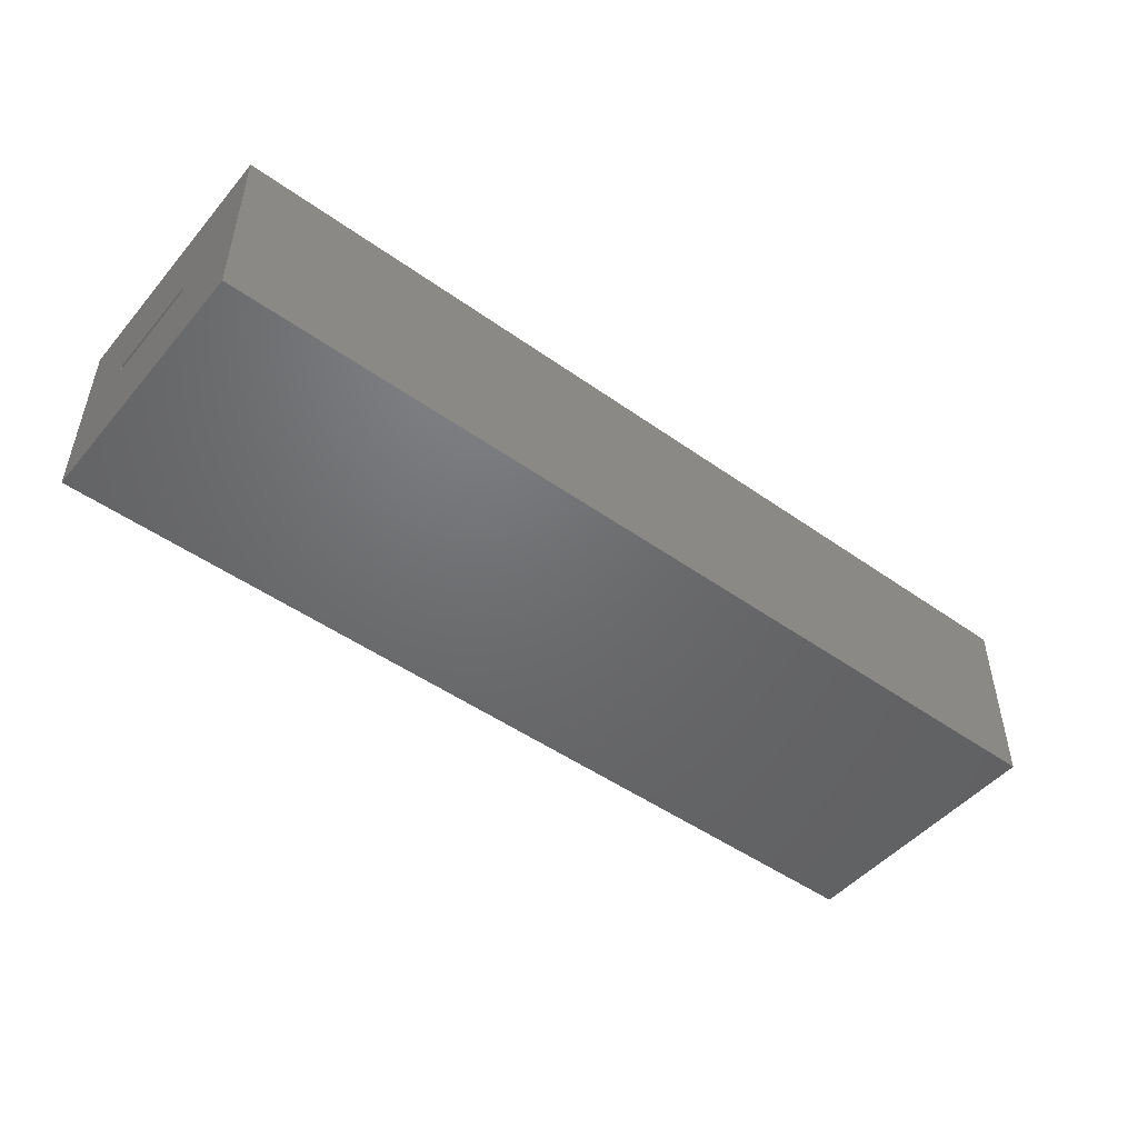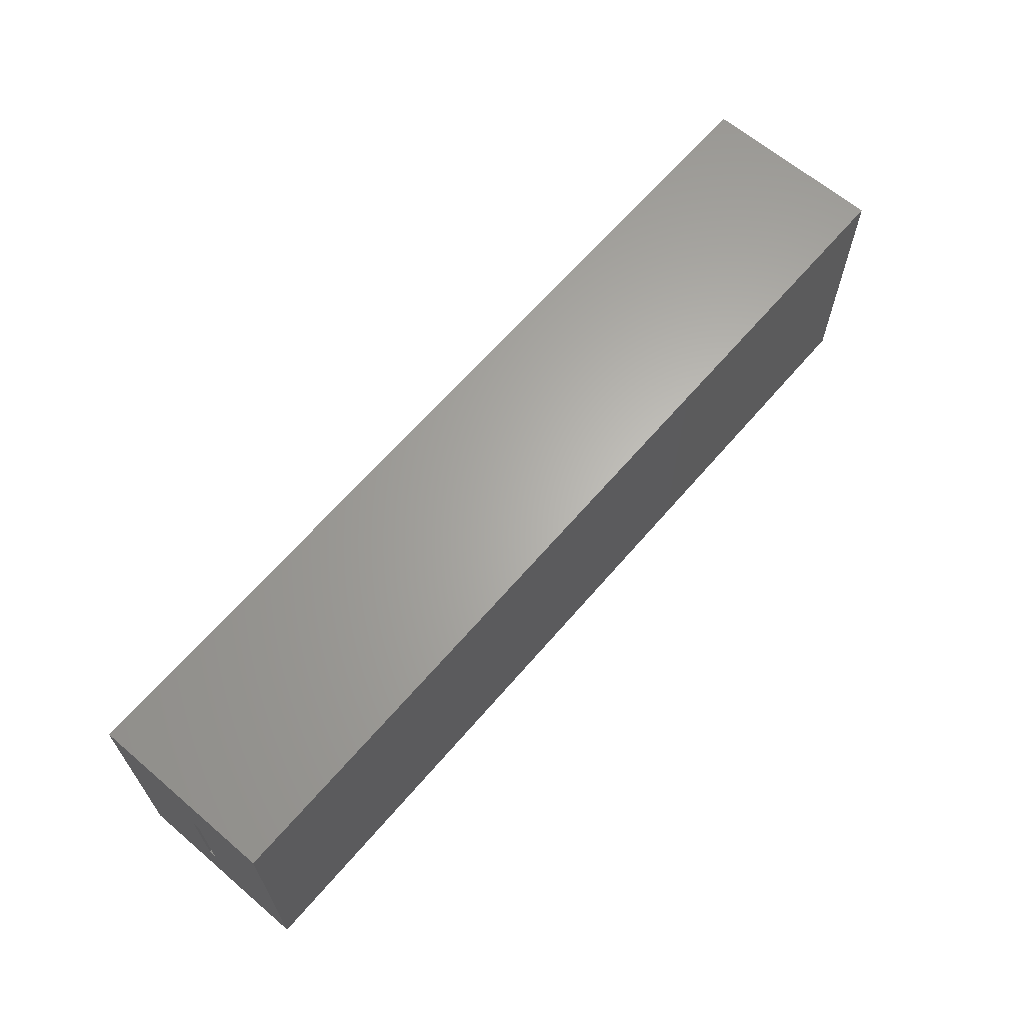
<metadata>
{"format":"stl","ext":"stl","renderer":"f3d","projection":"perspective","resolution":1024,"background":"white","views":[{"elev":-48.6,"azim":141.6,"up":"+Z"},{"elev":64.4,"azim":130.6,"up":"+Y"}]}
</metadata>
<code>
# stl→obj: 392 verts, 792 faces
v -4 -1.5 0.2
v -10.3 0 0.2
v -4 1.5 0.2
v -10.31 -0.08316 0.2
v -10.33 -0.1627 0.2
v -10.38 -0.2351 0.2
v -10.43 -0.2973 0.2
v -10.5 -0.3464 0.2
v -10.58 -0.3804 0.2
v -10.66 -0.3978 0.2
v -10.74 -0.3978 0.2
v -11.09 -0.08316 0.2
v -23.02 0 0.2
v -11.1 0 0.2
v -23.03 -0.07797 0.2
v -11.07 -0.1627 0.2
v -23.06 -0.1525 0.2
v -11.02 -0.2351 0.2
v -23.1 -0.2204 0.2
v -10.97 -0.2973 0.2
v -23.15 -0.2787 0.2
v -10.9 -0.3464 0.2
v -23.21 -0.3248 0.2
v -10.82 -0.3804 0.2
v -25.4 -1.5 0.2
v -23.28 -0.3566 0.2
v -23.36 -0.3729 0.2
v -23.77 -0.07797 0.2
v -25.3 -0.3854 0.2
v -23.77 0 0.2
v -23.74 -0.1525 0.2
v -23.7 -0.2204 0.2
v -23.65 -0.2787 0.2
v -23.59 -0.3248 0.2
v -23.52 -0.3566 0.2
v -23.44 -0.3729 0.2
v -25.4 -0.3854 0.2
v -10.31 0.08316 0.2
v -10.33 0.1627 0.2
v -10.38 0.2351 0.2
v -10.43 0.2973 0.2
v -10.5 0.3464 0.2
v -10.58 0.3804 0.2
v -10.66 0.3978 0.2
v -10.74 0.3978 0.2
v -11.09 0.08316 0.2
v -23.03 0.07797 0.2
v -11.07 0.1627 0.2
v -23.06 0.1525 0.2
v -11.02 0.2351 0.2
v -23.1 0.2204 0.2
v -10.97 0.2973 0.2
v -23.15 0.2787 0.2
v -10.9 0.3464 0.2
v -23.21 0.3248 0.2
v -10.82 0.3804 0.2
v -25.4 1.5 0.2
v -23.28 0.3566 0.2
v -23.36 0.3729 0.2
v -23.44 0.3729 0.2
v -25.3 0.3854 0.2
v -23.77 0.07797 0.2
v -23.74 0.1525 0.2
v -23.7 0.2204 0.2
v -23.65 0.2787 0.2
v -23.59 0.3248 0.2
v -23.52 0.3566 0.2
v -25.4 0.3854 0.2
v -4 1.5 0
v -25.3 0.3854 0
v -4 -1.5 0
v -25.4 1.5 0
v -25.4 0.3854 0
v -25.3 -0.3854 0
v -25.4 -1.5 0
v -25.4 -0.3854 0
v -23.77 -0.07797 0.59
v -23.77 0 0.59
v -23.02 0 0.59
v -23.03 -0.07797 0.59
v -23.44 -0.3729 0.59
v -23.36 -0.3729 0.59
v -23.36 0.3729 0.59
v -23.44 0.3729 0.59
v -23.65 -0.2787 0.59
v -23.59 -0.3248 0.59
v -23.1 -0.2204 0.59
v -23.15 -0.2787 0.59
v -23.28 -0.3566 0.59
v -23.21 -0.3248 0.59
v -23.7 -0.2204 0.59
v -23.74 -0.1525 0.59
v -23.52 -0.3566 0.59
v -23.06 -0.1525 0.59
v -23.77 0.07797 0.59
v -23.7 0.2204 0.59
v -23.65 0.2787 0.59
v -23.74 0.1525 0.59
v -23.1 0.2204 0.59
v -23.06 0.1525 0.59
v -23.59 0.3248 0.59
v -23.28 0.3566 0.59
v -23.21 0.3248 0.59
v -23.15 0.2787 0.59
v -23.03 0.07797 0.59
v -23.52 0.3566 0.59
v -25.49 -0.4449 2.7
v -25.54 0 0.59
v -25.54 0 2.7
v -25.49 -0.4449 0.59
v -21.31 -0.4449 0.59
v -21.26 0 2.7
v -21.26 0 0.59
v -21.31 -0.4449 2.7
v -23.18 -2.128 0.59
v -23.62 -2.128 2.7
v -23.18 -2.128 2.7
v -23.62 -2.128 0.59
v -23.62 2.128 0.59
v -23.18 2.128 2.7
v -23.62 2.128 2.7
v -23.18 2.128 0.59
v -24.83 -1.59 2.7
v -25.13 -1.258 0.59
v -25.13 -1.258 2.7
v -24.83 -1.59 0.59
v -25.36 -0.8704 2.7
v -25.36 -0.8704 0.59
v -21.97 -1.59 0.59
v -22.33 -1.853 2.7
v -21.97 -1.59 2.7
v -22.33 -1.853 0.59
v -22.74 -2.035 2.7
v -22.74 -2.035 0.59
v -24.06 -2.035 0.59
v -24.47 -1.853 2.7
v -24.06 -2.035 2.7
v -24.47 -1.853 0.59
v -21.67 -1.258 0.59
v -21.45 -0.8704 2.7
v -21.45 -0.8704 0.59
v -21.67 -1.258 2.7
v -25.49 0.4449 0.59
v -25.49 0.4449 2.7
v -21.31 0.4449 0.59
v -21.45 0.8704 0.59
v -21.67 1.258 0.59
v -21.97 1.59 0.59
v -22.33 1.853 0.59
v -22.74 2.035 0.59
v -24.06 2.035 0.59
v -24.47 1.853 0.59
v -24.83 1.59 0.59
v -25.13 1.258 0.59
v -25.36 0.8704 0.59
v -25.13 1.258 2.7
v -24.83 1.59 2.7
v -25.36 0.8704 2.7
v -21.97 1.59 2.7
v -22.33 1.853 2.7
v -21.67 1.258 2.7
v -21.45 0.8704 2.7
v -24.47 1.853 2.7
v -22.74 2.035 2.7
v -21.31 0.4449 2.7
v -24.06 2.035 2.7
v -11.09 -0.08316 0.49
v -11.1 0 0.49
v -10.3 0 0.49
v -10.31 -0.08316 0.49
v -10.74 -0.3978 0.49
v -10.66 -0.3978 0.49
v -10.66 0.3978 0.49
v -10.74 0.3978 0.49
v -10.97 -0.2973 0.49
v -10.9 -0.3464 0.49
v -10.82 -0.3804 0.49
v -10.38 -0.2351 0.49
v -10.43 -0.2973 0.49
v -10.33 -0.1627 0.49
v -10.58 -0.3804 0.49
v -10.5 -0.3464 0.49
v -11.09 0.08316 0.49
v -11.07 0.1627 0.49
v -11.02 -0.2351 0.49
v -11.07 -0.1627 0.49
v -10.82 0.3804 0.49
v -11.02 0.2351 0.49
v -10.38 0.2351 0.49
v -10.33 0.1627 0.49
v -10.9 0.3464 0.49
v -10.97 0.2973 0.49
v -10.58 0.3804 0.49
v -10.43 0.2973 0.49
v -10.31 0.08316 0.49
v -10.5 0.3464 0.49
v -12.18 -0.315 0.5
v -12.21 0 0.49
v -12.21 0 0.5
v -12.18 -0.315 0.49
v -9.218 -0.315 0.49
v -9.185 0 2.7
v -9.185 0 0.49
v -9.218 -0.315 2.7
v -10.54 -1.507 0.49
v -10.86 -1.507 2.7
v -10.54 -1.507 2.7
v -10.86 -1.507 0.49
v -10.86 1.507 0.49
v -10.54 1.507 2.7
v -10.86 1.507 2.7
v -10.54 1.507 0.49
v -11.46 -1.312 0.49
v -11.71 -1.126 2.7
v -11.46 -1.312 2.7
v -11.71 -1.126 0.49
v -9.686 -1.126 0.49
v -9.474 -0.8905 2.7
v -9.474 -0.8905 0.49
v -9.686 -1.126 2.7
v -9.943 -1.312 0.49
v -10.23 -1.441 2.7
v -9.943 -1.312 2.7
v -10.23 -1.441 0.49
v -12.08 0.6162 2.7
v -11.93 0.8905 0.49
v -11.93 0.8905 2.7
v -12.08 0.6162 0.49
v -11.93 -0.8905 2.7
v -12.08 -0.6162 0.49
v -12.08 -0.6162 2.7
v -11.93 -0.8905 0.49
v -12.14 -0.44 2.7
v -12.14 -0.44 0.5
v -11.17 -1.441 2.7
v -11.17 -1.441 0.49
v -9.316 -0.6162 2.7
v -9.316 -0.6162 0.49
v -12.18 0.315 0.49
v -12.18 0.315 0.5
v -9.218 0.315 2.7
v -9.218 0.315 0.49
v -12.14 0.44 0.5
v -12.14 0.44 2.7
v -9.316 0.6162 0.49
v -9.474 0.8905 0.49
v -9.686 1.126 0.49
v -9.943 1.312 0.49
v -10.23 1.441 0.49
v -11.17 1.441 0.49
v -11.46 1.312 0.49
v -11.71 1.126 0.49
v -11.17 1.441 2.7
v -11.46 1.312 2.7
v -11.71 1.126 2.7
v -10.23 1.441 2.7
v -9.686 1.126 2.7
v -9.474 0.8905 2.7
v -9.316 0.6162 2.7
v -9.943 1.312 2.7
v -15.03 -0.44 2.7
v -15.03 0.44 0.5
v -15.03 0.44 2.7
v -15.03 -0.44 0.5
v -25.4 0.3978 0.1418
v -25.4 0.3978 0.05819
v -25.4 -0.3978 0.1418
v -25.4 -0.3978 0.05819
v -27.29 0 0.5
v -25.3 0.08316 0.4913
v -25.3 0 0.5
v -27.29 0.08316 0.4913
v -27.29 0.08316 -0.2913
v -25.3 0 -0.3
v -25.3 0.08316 -0.2913
v -27.29 0 -0.3
v -27.29 0.3978 0.05819
v -27.29 0.3978 0.1418
v -27.29 -0.3978 0.1418
v -27.29 -0.3978 0.05819
v -27.29 0.3464 0.3
v -25.3 0.2973 0.3677
v -27.29 0.2973 0.3677
v -25.3 0.3464 0.3
v -27.29 0.3804 0.2236
v -25.3 0.3804 0.2236
v -27.29 0.2973 -0.1677
v -25.3 0.2351 -0.2236
v -25.3 0.2973 -0.1677
v -27.29 0.2351 -0.2236
v -25.3 0.1627 -0.2654
v -27.29 0.1627 -0.2654
v -27.29 0.3464 -0.1
v -25.3 0.3804 -0.02361
v -27.29 0.3804 -0.02361
v -25.3 0.3464 -0.1
v -27.29 -0.1627 0.4654
v -25.3 -0.08316 0.4913
v -25.3 -0.1627 0.4654
v -27.29 -0.08316 0.4913
v -27.29 0.1627 0.4654
v -25.3 0.2351 0.4236
v -25.3 0.1627 0.4654
v -27.29 0.2351 0.4236
v -25.3 -0.2351 0.4236
v -25.3 -0.2973 0.3677
v -25.3 -0.3464 0.3
v -25.3 -0.3804 0.2236
v -25.3 -0.08316 -0.2913
v -25.3 -0.1627 -0.2654
v -25.3 -0.2351 -0.2236
v -25.3 -0.2973 -0.1677
v -25.3 -0.3464 -0.1
v -25.3 -0.3804 -0.02361
v -27.29 -0.3804 0.2236
v -27.29 -0.2351 0.4236
v -27.29 -0.1627 -0.2654
v -27.29 -0.2351 -0.2236
v -27.29 -0.2973 0.3677
v -27.29 -0.3464 0.3
v -27.29 -0.3804 -0.02361
v -27.29 -0.2973 -0.1677
v -27.29 -0.08316 -0.2913
v -27.29 -0.3464 -0.1
v -30 0 2.29
v -27.29 0.4553 2.242
v -27.29 0 2.29
v -30 0.4553 2.242
v -30 0.4553 -2.042
v -27.29 0 -2.09
v -27.29 0.4553 -2.042
v -30 0 -2.09
v -30 2.178 -0.1289
v -27.29 2.178 0.3289
v -30 2.178 0.3289
v -27.29 2.178 -0.1289
v -27.29 -2.178 -0.1289
v -30 -2.178 0.3289
v -27.29 -2.178 0.3289
v -30 -2.178 -0.1289
v -30 1.287 1.872
v -27.29 1.627 1.565
v -27.29 1.287 1.872
v -30 1.627 1.565
v -30 1.627 -1.365
v -27.29 1.287 -1.672
v -27.29 1.627 -1.365
v -30 1.287 -1.672
v -27.29 0.8908 -1.901
v -30 0.8908 -1.901
v -30 1.897 -0.995
v -27.29 2.083 -0.5767
v -30 2.083 -0.5767
v -27.29 1.897 -0.995
v -30 0.8908 2.101
v -27.29 0.8908 2.101
v -30 2.083 0.7767
v -27.29 1.897 1.195
v -30 1.897 1.195
v -27.29 2.083 0.7767
v -30 -0.4553 2.242
v -27.29 -0.4553 2.242
v -27.29 -0.4553 -2.042
v -27.29 -0.8908 -1.901
v -27.29 -1.287 -1.672
v -27.29 -1.627 -1.365
v -27.29 -0.8908 2.101
v -27.29 -1.287 1.872
v -27.29 -1.627 1.565
v -27.29 -1.897 1.195
v -27.29 -2.083 0.7767
v -27.29 -1.897 -0.995
v -27.29 -2.083 -0.5767
v -30 -2.083 0.7767
v -30 -1.627 1.565
v -30 -1.287 1.872
v -30 -0.8908 2.101
v -30 -0.8908 -1.901
v -30 -1.287 -1.672
v -30 -1.897 1.195
v -30 -2.083 -0.5767
v -30 -1.897 -0.995
v -30 -1.627 -1.365
v -30 -0.4553 -2.042
v -30 4 -2.5
v -30 4 2.7
v -30 -3.5 -2.5
v -30 -3.5 2.7
v -4 4 2.7
v -4 -3.5 2.7
v -4 4 -2.5
v -4 -3.5 -2.5
f 1 2 3
f 1 4 2
f 1 5 4
f 1 6 5
f 1 7 6
f 1 8 7
f 1 9 8
f 1 10 9
f 1 11 10
f 12 13 14
f 15 12 16
f 17 16 18
f 19 18 20
f 21 20 22
f 23 22 24
f 25 24 11
f 25 11 1
f 12 15 13
f 16 17 15
f 18 19 17
f 20 21 19
f 22 23 21
f 24 25 23
f 23 25 26
f 26 25 27
f 28 29 30
f 31 29 28
f 32 29 31
f 33 29 32
f 25 33 34
f 25 34 35
f 25 35 36
f 27 25 36
f 33 25 29
f 29 25 37
f 38 3 2
f 39 3 38
f 40 3 39
f 41 3 40
f 42 3 41
f 43 3 42
f 44 3 43
f 45 3 44
f 13 46 14
f 47 46 13
f 46 47 48
f 49 48 47
f 48 49 50
f 51 50 49
f 50 51 52
f 53 52 51
f 52 53 54
f 55 54 53
f 54 55 56
f 57 56 55
f 56 57 45
f 57 55 58
f 57 58 59
f 57 59 60
f 61 30 29
f 30 61 62
f 62 61 63
f 63 61 64
f 64 61 65
f 57 65 61
f 65 57 66
f 66 57 67
f 67 57 60
f 57 61 68
f 45 57 3
f 69 70 71
f 72 70 69
f 70 72 73
f 74 71 70
f 75 74 76
f 74 75 71
f 77 30 78
f 30 77 28
f 15 79 13
f 79 15 80
f 27 81 82
f 81 27 36
f 60 83 84
f 83 60 59
f 34 85 86
f 85 34 33
f 21 87 19
f 87 21 88
f 23 89 90
f 89 23 26
f 91 31 92
f 31 91 32
f 92 28 77
f 28 92 31
f 85 32 91
f 32 85 33
f 36 93 81
f 93 36 35
f 35 86 93
f 86 35 34
f 19 94 17
f 94 19 87
f 17 80 15
f 80 17 94
f 21 90 88
f 90 21 23
f 26 82 89
f 82 26 27
f 78 62 95
f 62 78 30
f 96 65 97
f 65 96 64
f 95 63 98
f 63 95 62
f 98 64 96
f 64 98 63
f 49 99 51
f 99 49 100
f 65 101 97
f 101 65 66
f 59 102 83
f 102 59 58
f 58 103 102
f 103 58 55
f 51 104 53
f 104 51 99
f 47 100 49
f 100 47 105
f 13 105 47
f 105 13 79
f 66 106 101
f 106 66 67
f 67 84 106
f 84 67 60
f 55 104 103
f 104 55 53
f 107 108 109
f 108 107 110
f 111 112 113
f 112 111 114
f 115 116 117
f 116 115 118
f 119 120 121
f 120 119 122
f 123 124 125
f 124 123 126
f 127 110 107
f 110 127 128
f 129 130 131
f 130 129 132
f 132 133 130
f 133 132 134
f 125 128 127
f 128 125 124
f 135 136 137
f 136 135 138
f 118 137 116
f 137 118 135
f 138 123 136
f 123 138 126
f 139 140 141
f 140 139 142
f 129 142 139
f 142 129 131
f 141 114 111
f 114 141 140
f 134 117 133
f 117 134 115
f 109 143 144
f 143 109 108
f 79 113 145
f 105 145 146
f 113 79 111
f 100 146 147
f 80 111 79
f 99 147 148
f 111 80 141
f 104 148 149
f 94 141 80
f 103 149 150
f 141 94 139
f 87 139 94
f 145 105 79
f 146 100 105
f 147 99 100
f 148 104 99
f 102 150 122
f 149 103 104
f 150 102 103
f 122 83 102
f 122 84 83
f 119 84 122
f 84 119 106
f 151 106 119
f 106 151 101
f 152 101 151
f 101 152 97
f 153 97 152
f 97 153 96
f 154 96 153
f 139 87 129
f 88 129 87
f 129 88 132
f 90 132 88
f 132 90 134
f 89 134 90
f 134 89 115
f 82 115 89
f 81 115 82
f 118 81 93
f 135 93 86
f 81 118 115
f 138 86 85
f 126 85 91
f 124 91 92
f 128 92 77
f 110 77 78
f 96 154 98
f 93 135 118
f 155 98 154
f 86 138 135
f 98 155 95
f 85 126 138
f 143 95 155
f 91 124 126
f 95 143 78
f 92 128 124
f 108 78 143
f 77 110 128
f 78 108 110
f 156 153 157
f 153 156 154
f 144 155 158
f 155 144 143
f 158 154 156
f 154 158 155
f 149 159 160
f 159 149 148
f 146 161 147
f 161 146 162
f 153 163 157
f 163 153 152
f 122 164 120
f 164 122 150
f 150 160 164
f 160 150 149
f 147 159 148
f 159 147 161
f 145 162 146
f 162 145 165
f 113 165 145
f 165 113 112
f 152 166 163
f 166 152 151
f 151 121 166
f 121 151 119
f 167 14 168
f 14 167 12
f 4 169 2
f 169 4 170
f 10 171 172
f 171 10 11
f 45 173 174
f 173 45 44
f 22 175 176
f 175 22 20
f 24 176 177
f 176 24 22
f 7 178 6
f 178 7 179
f 6 180 5
f 180 6 178
f 8 181 182
f 181 8 9
f 183 48 184
f 48 183 46
f 185 16 186
f 16 185 18
f 186 12 167
f 12 186 16
f 175 18 185
f 18 175 20
f 11 177 171
f 177 11 24
f 5 170 4
f 170 5 180
f 7 182 179
f 182 7 8
f 9 172 181
f 172 9 10
f 168 46 183
f 46 168 14
f 56 174 187
f 174 56 45
f 184 50 188
f 50 184 48
f 39 189 40
f 189 39 190
f 52 191 192
f 191 52 54
f 54 187 191
f 187 54 56
f 44 193 173
f 193 44 43
f 40 194 41
f 194 40 189
f 38 190 39
f 190 38 195
f 2 195 38
f 195 2 169
f 188 52 192
f 52 188 50
f 43 196 193
f 196 43 42
f 42 194 196
f 194 42 41
f 197 198 199
f 198 197 200
f 201 202 203
f 202 201 204
f 205 206 207
f 206 205 208
f 209 210 211
f 210 209 212
f 213 214 215
f 214 213 216
f 217 218 219
f 218 217 220
f 221 222 223
f 222 221 224
f 225 226 227
f 226 225 228
f 229 230 231
f 230 229 232
f 233 231 234
f 234 200 197
f 234 230 200
f 230 234 231
f 214 232 229
f 232 214 216
f 208 235 206
f 235 208 236
f 236 215 235
f 215 236 213
f 219 237 238
f 237 219 218
f 238 204 201
f 204 238 237
f 217 223 220
f 223 217 221
f 224 207 222
f 207 224 205
f 199 239 240
f 239 199 198
f 203 241 242
f 241 203 202
f 243 225 244
f 225 243 228
f 239 243 240
f 243 239 228
f 169 203 242
f 195 242 245
f 203 169 201
f 190 245 246
f 170 201 169
f 189 246 247
f 201 170 238
f 194 247 248
f 180 238 170
f 196 248 249
f 238 180 219
f 178 219 180
f 242 195 169
f 245 190 195
f 246 189 190
f 247 194 189
f 248 196 194
f 193 249 212
f 249 193 196
f 212 173 193
f 212 174 173
f 209 174 212
f 174 209 187
f 250 187 209
f 187 250 191
f 251 191 250
f 191 251 192
f 252 192 251
f 226 188 252
f 192 252 188
f 219 178 217
f 179 217 178
f 217 179 221
f 182 221 179
f 221 182 224
f 181 224 182
f 224 181 205
f 172 205 181
f 171 205 172
f 208 171 177
f 171 208 205
f 236 177 176
f 213 176 175
f 216 175 185
f 232 185 186
f 230 186 167
f 177 236 208
f 200 167 168
f 188 226 184
f 228 184 226
f 176 213 236
f 184 228 183
f 175 216 213
f 239 183 228
f 185 232 216
f 183 239 168
f 186 230 232
f 198 168 239
f 167 200 230
f 168 198 200
f 250 211 253
f 211 250 209
f 252 254 255
f 254 252 251
f 212 256 210
f 256 212 249
f 246 257 247
f 257 246 258
f 245 258 246
f 258 245 259
f 242 259 245
f 259 242 241
f 251 253 254
f 253 251 250
f 227 252 255
f 252 227 226
f 249 260 256
f 260 249 248
f 248 257 260
f 257 248 247
f 261 262 263
f 262 261 264
f 240 262 199
f 262 240 243
f 264 199 262
f 199 264 197
f 197 264 234
f 262 244 263
f 244 262 243
f 234 261 233
f 261 234 264
f 57 265 72
f 265 57 68
f 266 72 265
f 72 266 73
f 267 25 268
f 25 267 37
f 75 268 25
f 268 75 76
f 72 3 57
f 3 72 69
f 71 25 1
f 25 71 75
f 269 270 271
f 270 269 272
f 273 274 275
f 274 273 276
f 277 265 278
f 265 277 266
f 268 279 267
f 279 268 280
f 281 282 283
f 282 281 284
f 285 284 281
f 284 285 286
f 287 288 289
f 288 287 290
f 290 291 288
f 291 290 292
f 293 294 295
f 294 293 296
f 297 298 299
f 298 297 300
f 301 302 303
f 302 301 304
f 272 303 270
f 303 272 301
f 304 282 302
f 282 304 283
f 285 68 286
f 278 68 285
f 68 278 265
f 286 68 61
f 292 275 291
f 275 292 273
f 287 296 293
f 296 287 289
f 277 73 266
f 295 73 277
f 294 73 295
f 73 294 70
f 300 271 298
f 271 300 269
f 61 284 286
f 61 282 284
f 61 302 282
f 61 303 302
f 61 270 303
f 61 271 270
f 61 298 271
f 61 299 298
f 61 305 299
f 61 306 305
f 29 306 61
f 306 29 307
f 307 29 308
f 296 70 294
f 289 70 296
f 288 70 289
f 291 70 288
f 275 70 291
f 274 70 275
f 309 70 274
f 310 70 309
f 311 70 310
f 312 70 311
f 74 312 313
f 74 313 314
f 312 74 70
f 37 308 29
f 308 37 315
f 279 37 267
f 37 279 315
f 316 299 305
f 299 316 297
f 317 311 310
f 311 317 318
f 307 319 306
f 319 307 320
f 308 320 307
f 320 308 315
f 74 314 76
f 76 280 268
f 321 76 314
f 76 321 280
f 318 312 311
f 312 318 322
f 323 310 309
f 310 323 317
f 276 309 274
f 309 276 323
f 319 305 306
f 305 319 316
f 313 321 314
f 321 313 324
f 312 324 313
f 324 312 322
f 325 326 327
f 326 325 328
f 329 330 331
f 330 329 332
f 333 334 335
f 334 333 336
f 337 338 339
f 338 337 340
f 341 342 343
f 342 341 344
f 345 346 347
f 346 345 348
f 348 349 346
f 349 348 350
f 351 352 353
f 352 351 354
f 355 343 356
f 343 355 341
f 328 356 326
f 356 328 355
f 357 358 359
f 358 357 360
f 335 360 357
f 360 335 334
f 359 342 344
f 342 359 358
f 350 331 349
f 331 350 329
f 345 354 351
f 354 345 347
f 353 336 333
f 336 353 352
f 361 327 362
f 327 361 325
f 277 336 352
f 336 277 334
f 295 352 354
f 278 334 277
f 293 354 347
f 334 278 360
f 287 347 346
f 285 360 278
f 290 346 349
f 360 285 358
f 292 349 331
f 281 358 285
f 358 281 342
f 352 295 277
f 354 293 295
f 347 287 293
f 346 290 287
f 349 292 290
f 331 273 292
f 330 273 331
f 330 276 273
f 330 323 276
f 363 323 330
f 323 363 317
f 364 317 363
f 317 364 318
f 365 318 364
f 318 365 322
f 322 366 324
f 366 322 365
f 283 342 281
f 342 283 343
f 304 343 283
f 343 304 356
f 301 356 304
f 356 301 326
f 272 326 301
f 269 326 272
f 269 327 326
f 300 327 269
f 362 300 297
f 367 297 316
f 368 316 319
f 369 319 320
f 370 320 315
f 371 315 279
f 300 362 327
f 372 324 366
f 324 372 321
f 297 367 362
f 373 321 372
f 316 368 367
f 321 373 280
f 319 369 368
f 337 280 373
f 320 370 369
f 280 337 279
f 315 371 370
f 339 279 337
f 279 339 371
f 339 374 371
f 374 339 338
f 375 368 369
f 368 375 376
f 377 362 367
f 362 377 361
f 376 367 368
f 367 376 377
f 378 365 364
f 365 378 379
f 370 375 369
f 375 370 380
f 371 380 370
f 380 371 374
f 372 381 373
f 381 372 382
f 379 366 365
f 366 379 383
f 384 364 363
f 364 384 378
f 332 363 330
f 363 332 384
f 366 382 372
f 382 366 383
f 373 340 337
f 340 373 381
f 385 333 386
f 385 353 333
f 385 351 353
f 385 345 351
f 385 348 345
f 385 350 348
f 385 329 350
f 385 332 329
f 340 387 338
f 381 387 340
f 382 387 381
f 383 387 382
f 379 387 383
f 378 387 379
f 384 387 378
f 332 387 384
f 387 332 385
f 335 386 333
f 357 386 335
f 359 386 357
f 344 386 359
f 341 386 344
f 355 386 341
f 328 386 355
f 325 386 328
f 388 338 387
f 325 388 386
f 361 388 325
f 377 388 361
f 376 388 377
f 375 388 376
f 380 388 375
f 374 388 380
f 338 388 374
f 389 202 390
f 389 241 202
f 389 259 241
f 389 258 259
f 389 257 258
f 389 260 257
f 389 256 260
f 389 210 256
f 389 211 210
f 164 211 389
f 225 263 244
f 227 263 225
f 255 263 227
f 254 263 255
f 253 263 254
f 211 164 253
f 263 112 261
f 160 253 164
f 263 165 112
f 263 162 165
f 263 161 162
f 263 159 161
f 263 160 159
f 253 160 263
f 389 120 164
f 386 120 389
f 144 386 109
f 158 386 144
f 156 386 158
f 157 386 156
f 163 386 157
f 166 386 163
f 121 386 166
f 120 386 121
f 204 390 202
f 237 390 204
f 218 390 237
f 220 390 218
f 223 390 220
f 222 390 223
f 207 390 222
f 206 390 207
f 133 206 235
f 261 231 233
f 261 229 231
f 261 214 229
f 261 215 214
f 261 235 215
f 130 235 261
f 114 261 112
f 140 261 114
f 142 261 140
f 131 261 142
f 130 261 131
f 235 130 133
f 206 133 390
f 117 390 133
f 388 117 116
f 388 109 386
f 109 388 107
f 107 388 127
f 127 388 125
f 117 388 390
f 137 388 116
f 136 388 137
f 123 388 136
f 125 388 123
f 387 391 392
f 391 387 385
f 387 390 388
f 390 387 392
f 391 386 389
f 386 391 385
f 389 3 391
f 390 3 389
f 1 390 71
f 3 390 1
f 69 391 3
f 392 69 71
f 69 392 391
f 392 71 390

</code>
